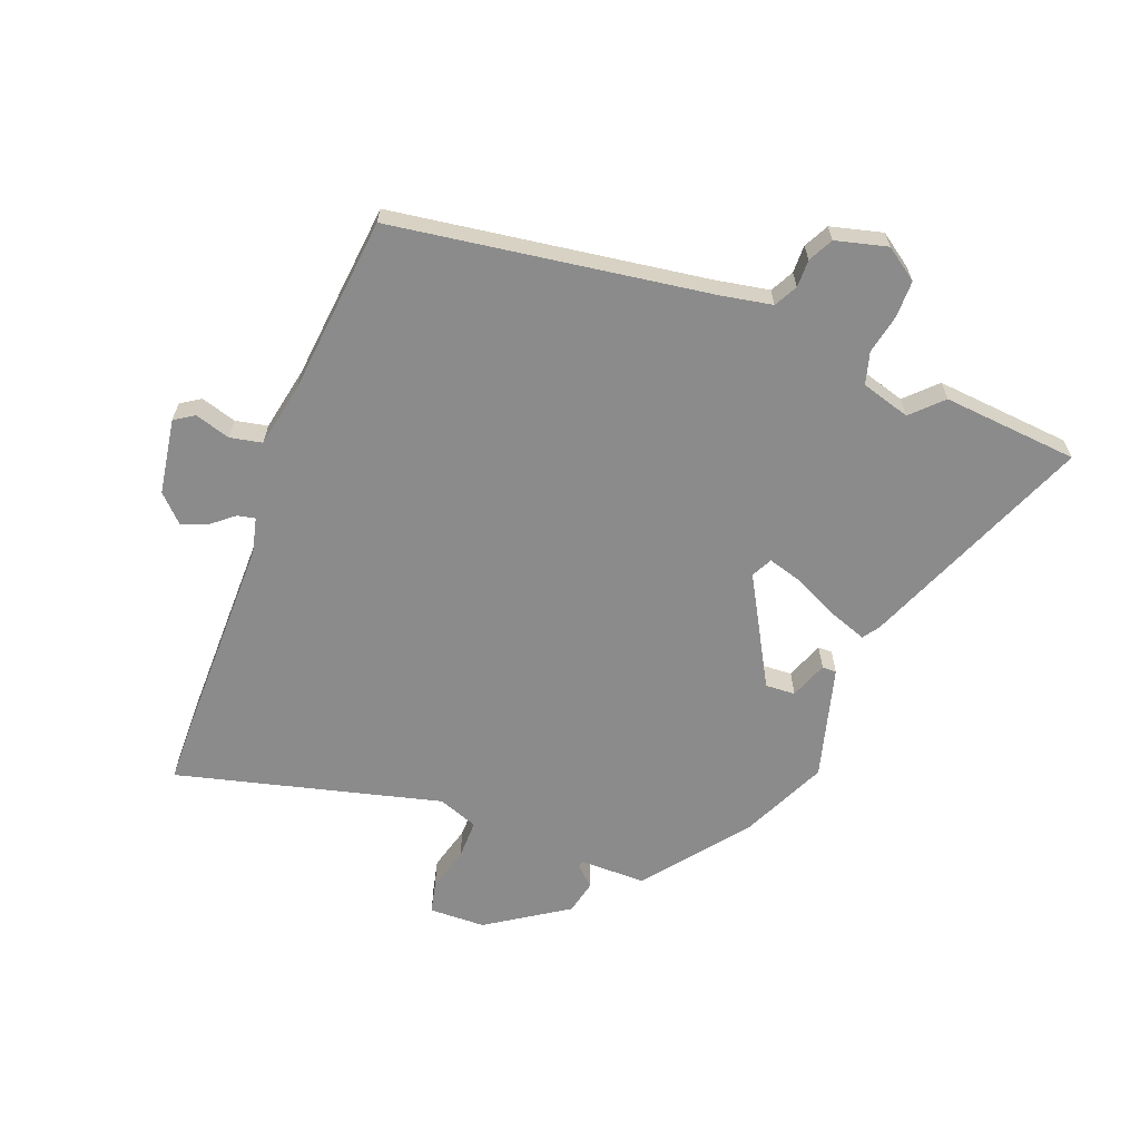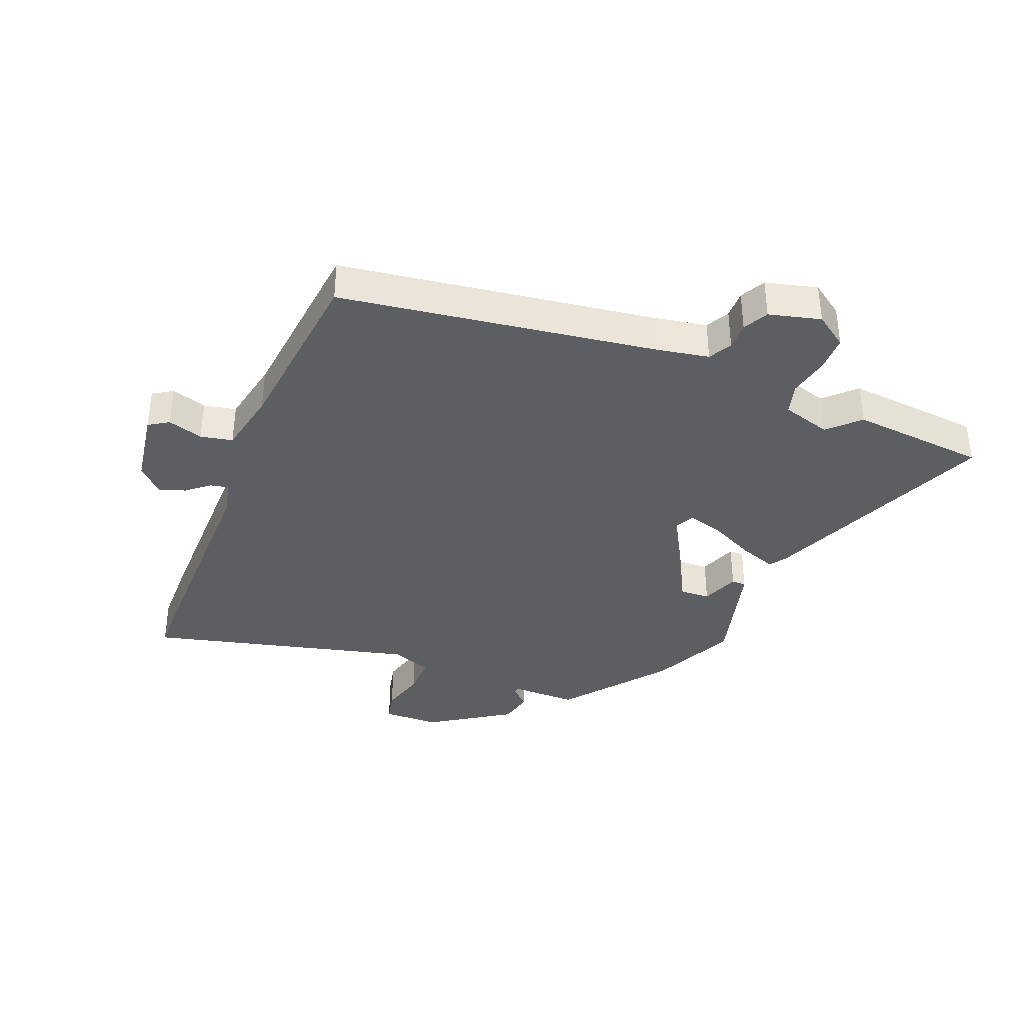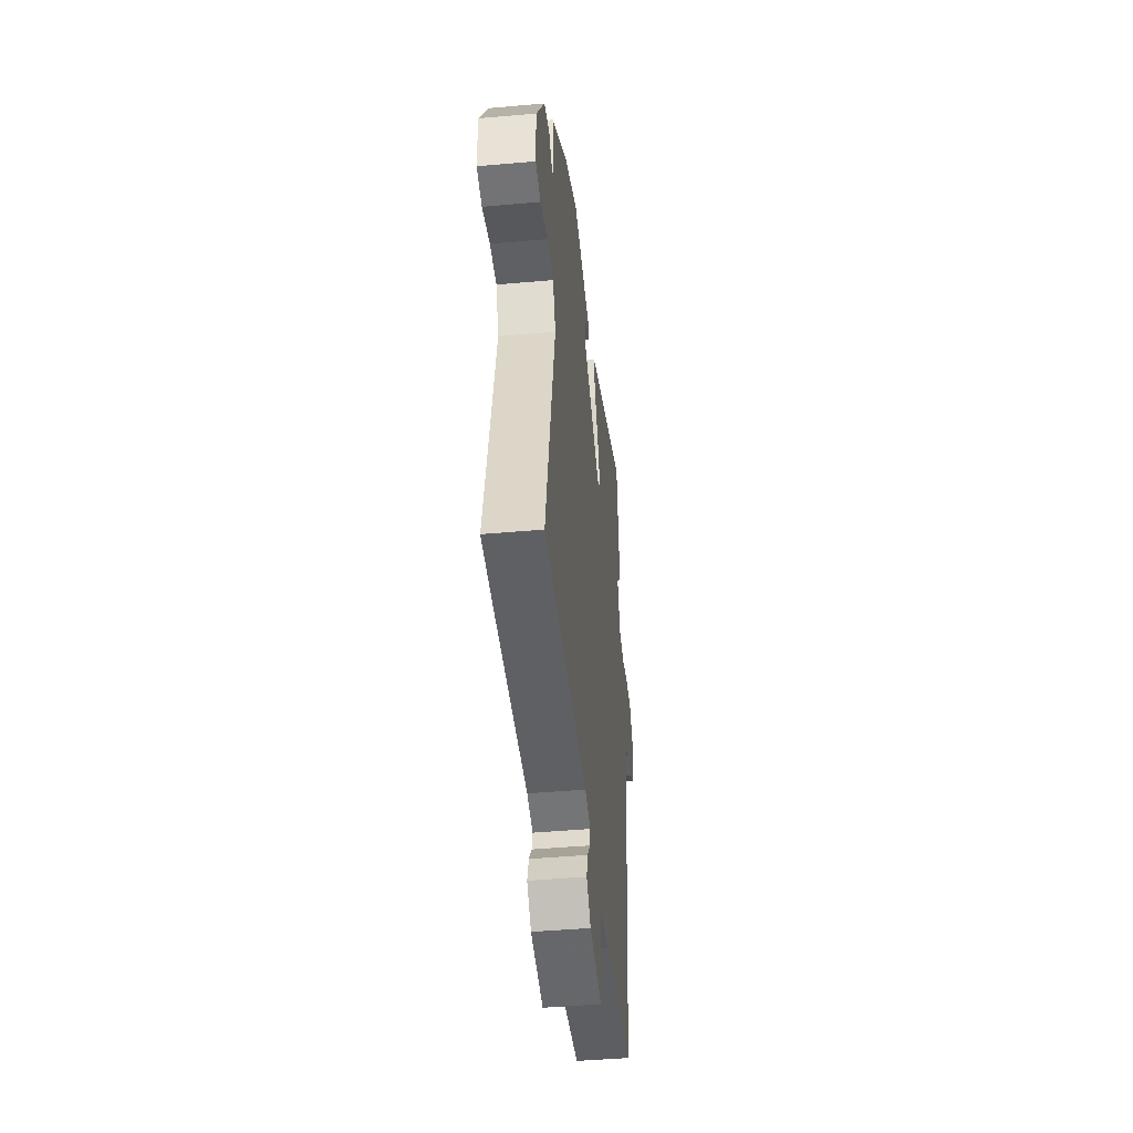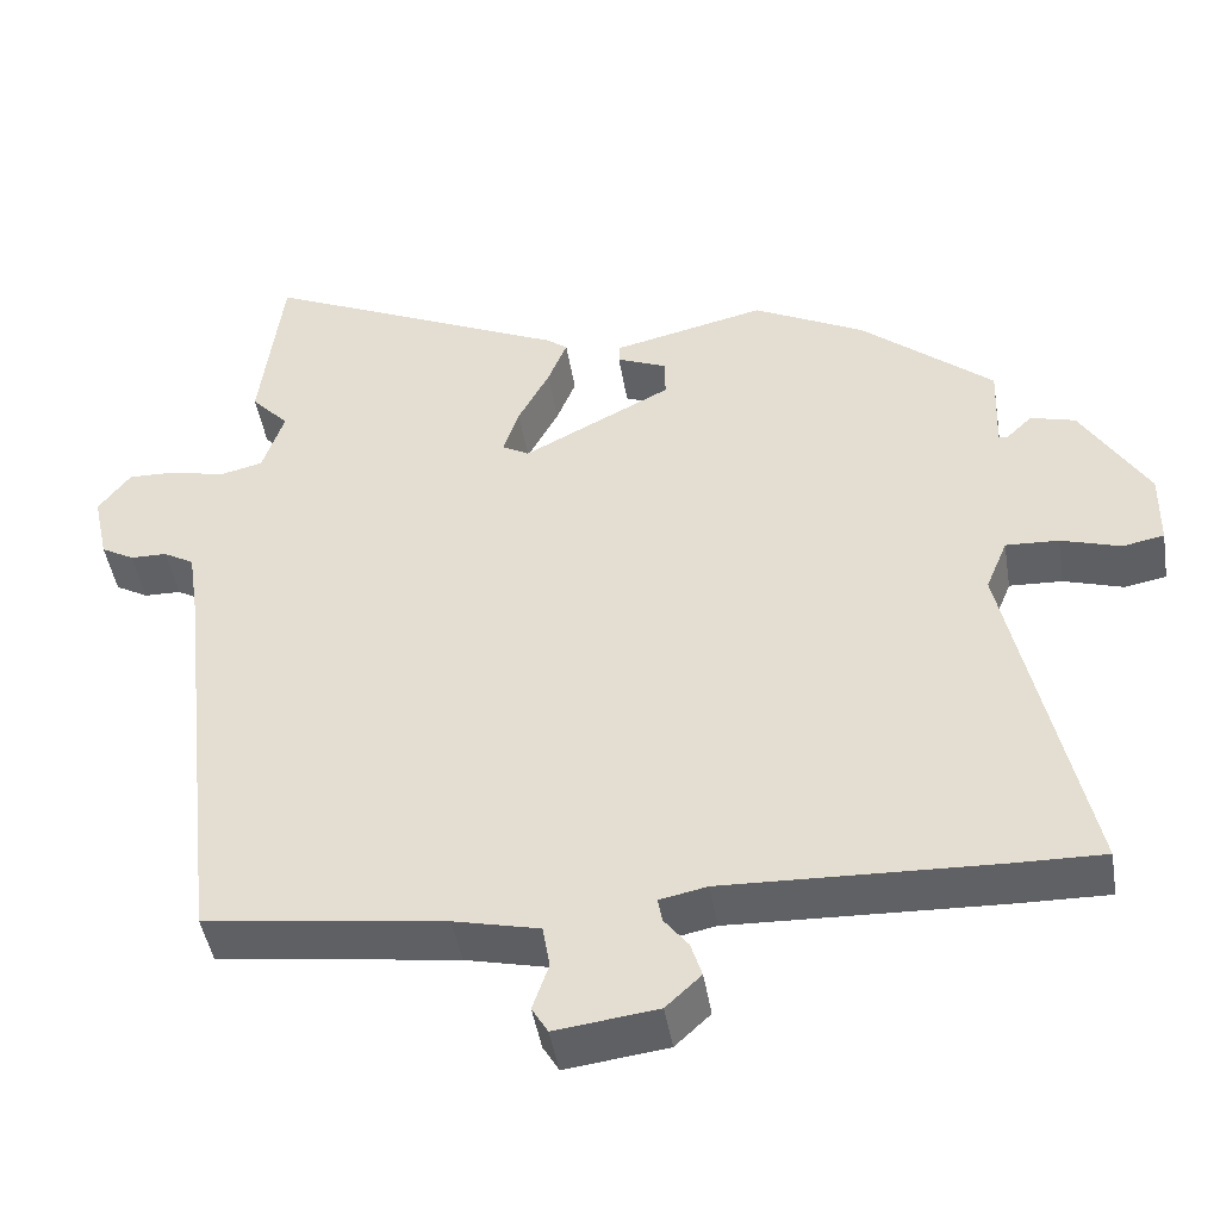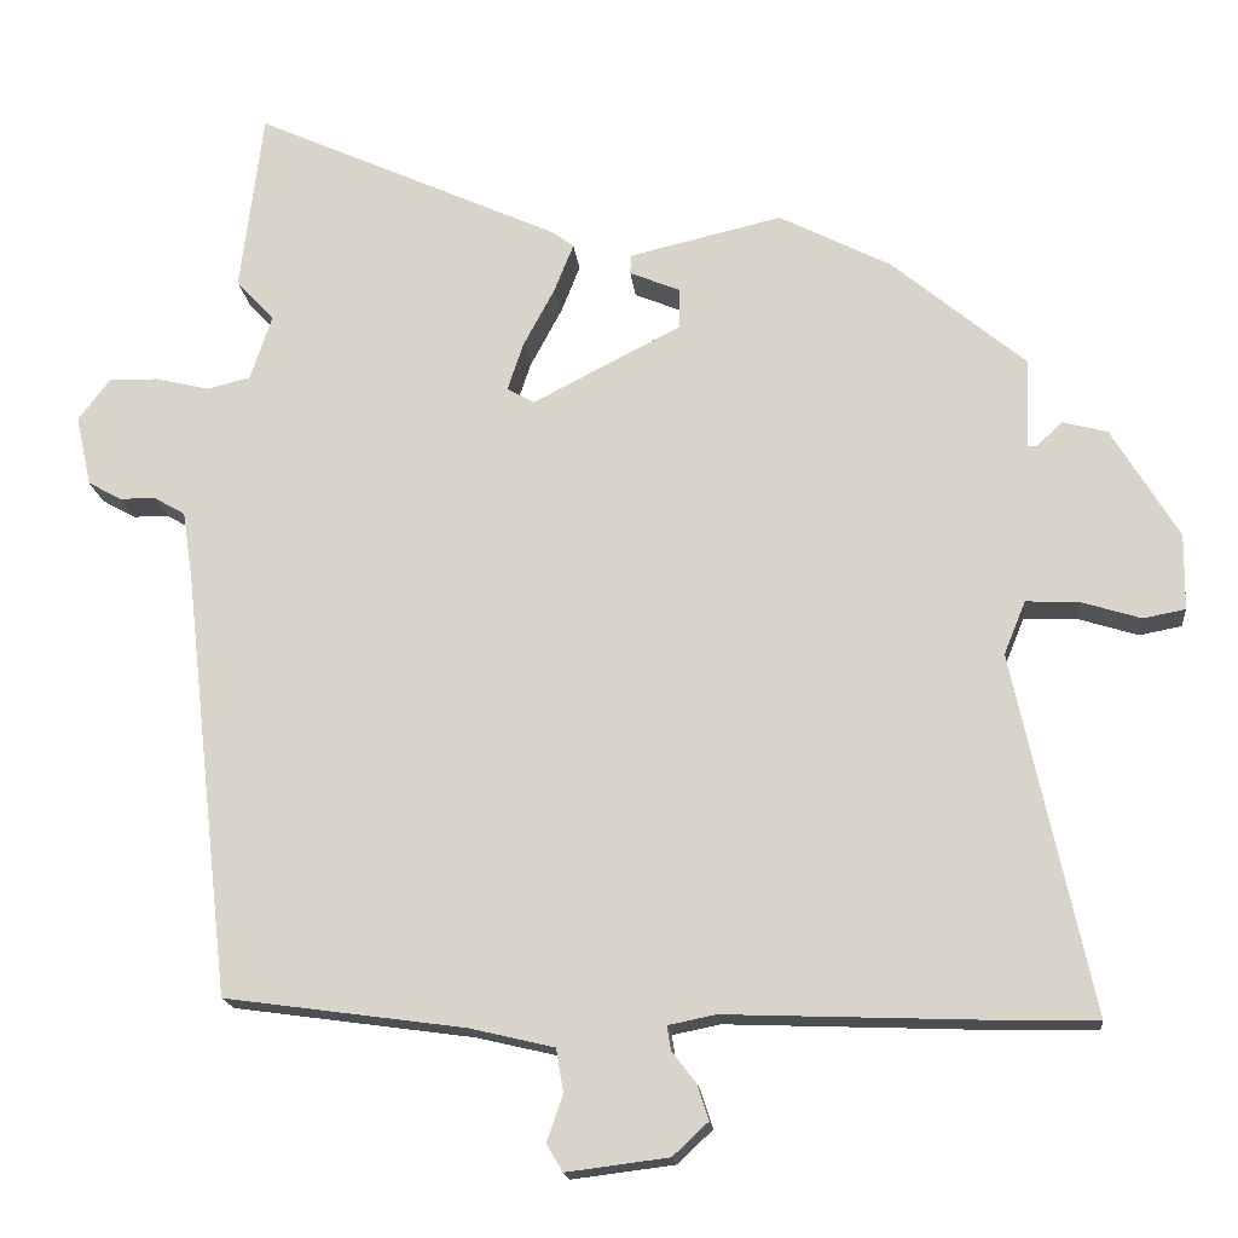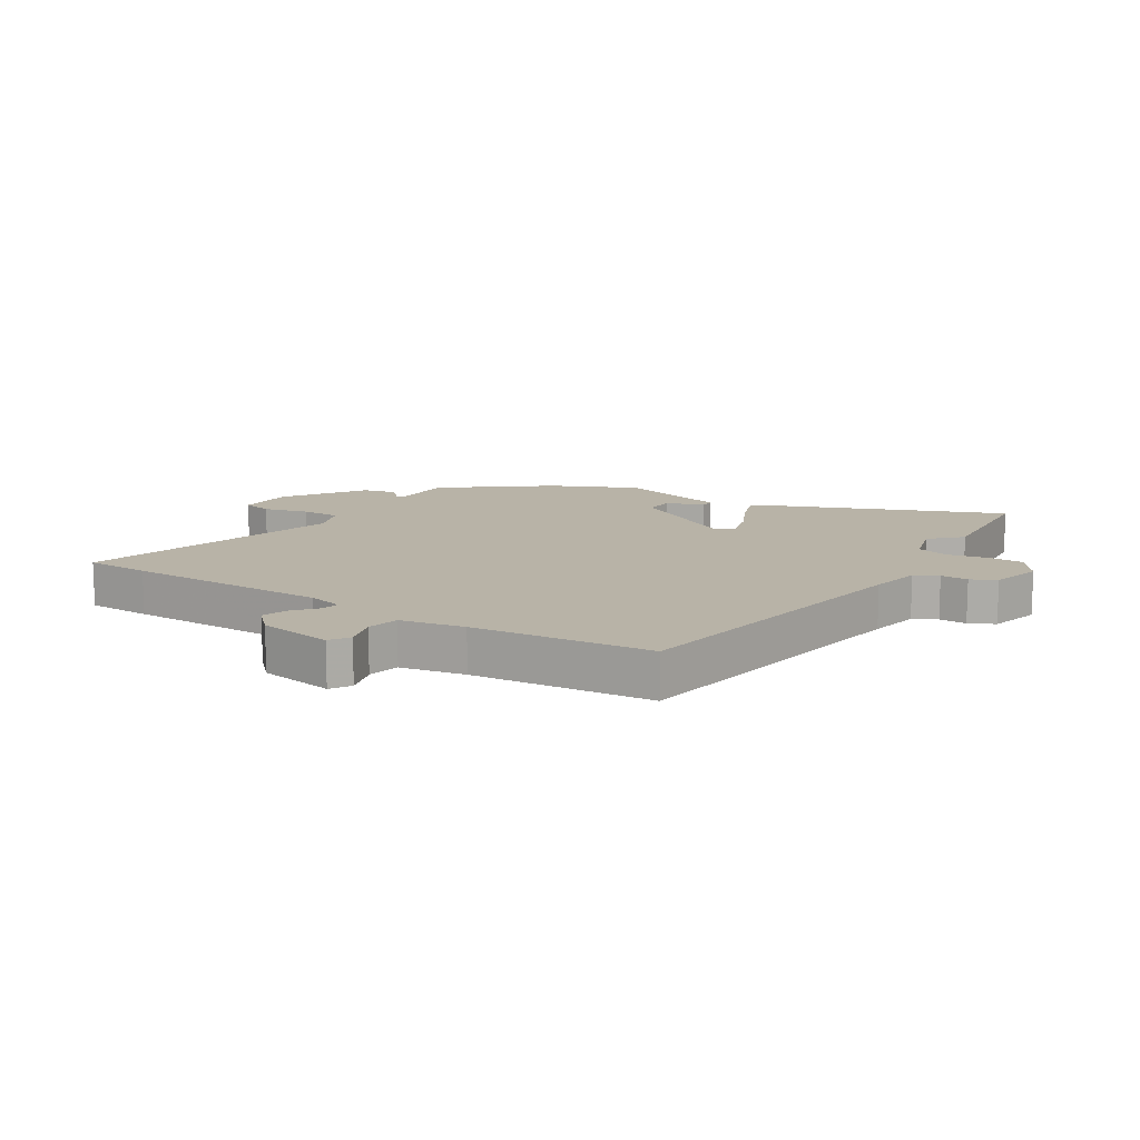
<metadata>
{"format":"obj","ext":"obj","renderer":"f3d","projection":"perspective","resolution":1024,"background":"white","views":[{"elev":-63.9,"azim":-108.9,"up":"+Y"},{"elev":-37.3,"azim":-109.9,"up":"+Y"},{"elev":-45.2,"azim":95.9,"up":"+Z"},{"elev":-45.8,"azim":9.3,"up":"+Z"},{"elev":-17.2,"azim":5.8,"up":"+Z"},{"elev":12.7,"azim":-145.3,"up":"+Y"}]}
</metadata>
<code>
v 0.335 0.07 0.461
v 0.5 0.07 0.323
v 0.496 0.07 0.212
v 0.507 0.07 0.21
v 0.539 0.07 0.241
v 0.595 0.07 0.226
v 0.678 0.07 0.089
v 0.677 0.07 -0.005
v 0.625 0.07 -0.015
v 0.551 0.07 0.008
v 0.485 0.07 0.011
v 0.458 0.07 -0.055
v 0.555 0.07 -0.501
v 0.447 0.07 -0.499
v 0.106 0.07 -0.486
v 0.047 0.07 -0.498
v 0.052 0.07 -0.528
v 0.082 0.07 -0.567
v 0.096 0.07 -0.611
v 0.052 0.07 -0.652
v -0.075 0.07 -0.668
v -0.095 0.07 -0.634
v -0.075 0.07 -0.576
v -0.084 0.07 -0.522
v -0.19 0.07 -0.497
v -0.488 0.07 -0.456
v -0.547 0.07 0.073
v -0.56 0.07 0.16
v -0.598 0.07 0.182
v -0.644 0.07 0.183
v -0.685 0.07 0.206
v -0.704 0.07 0.293
v -0.664 0.07 0.346
v -0.603 0.07 0.344
v -0.537 0.07 0.328
v -0.483 0.07 0.341
v -0.456 0.07 0.422
v -0.503 0.07 0.473
v -0.475 0.07 0.698
v -0.095 0.07 0.525
v -0.068 0.07 0.505
v -0.092 0.07 0.445
v -0.131 0.07 0.372
v -0.151 0.07 0.312
v -0.117 0.07 0.293
v 0.068 0.07 0.388
v 0.067 0.07 0.438
v 0.005 0.07 0.464
v 0.006 0.07 0.488
v 0.196 0.07 0.532
v 0.335 0 0.461
v 0.5 0 0.323
v 0.496 0 0.212
v 0.507 0 0.21
v 0.539 0 0.241
v 0.595 0 0.226
v 0.678 0 0.089
v 0.677 0 -0.005
v 0.625 0 -0.015
v 0.551 0 0.008
v 0.485 0 0.011
v 0.458 0 -0.055
v 0.555 0 -0.501
v 0.447 0 -0.499
v 0.106 0 -0.486
v 0.047 0 -0.498
v 0.052 0 -0.528
v 0.082 0 -0.567
v 0.096 0 -0.611
v 0.052 0 -0.652
v -0.075 0 -0.668
v -0.095 0 -0.634
v -0.075 0 -0.576
v -0.084 0 -0.522
v -0.19 0 -0.497
v -0.488 0 -0.456
v -0.547 0 0.073
v -0.56 0 0.16
v -0.598 0 0.182
v -0.644 0 0.183
v -0.685 0 0.206
v -0.704 0 0.293
v -0.664 0 0.346
v -0.603 0 0.344
v -0.537 0 0.328
v -0.483 0 0.341
v -0.456 0 0.422
v -0.503 0 0.473
v -0.475 0 0.698
v -0.095 0 0.525
v -0.068 0 0.505
v -0.092 0 0.445
v -0.131 0 0.372
v -0.151 0 0.312
v -0.117 0 0.293
v 0.068 0 0.388
v 0.067 0 0.438
v 0.005 0 0.464
v 0.006 0 0.488
v 0.196 0 0.532
f 50 1 2
f 49 50 2
f 48 49 2
f 47 48 2
f 46 47 2 3
f 45 46 3
f 41 42 43
f 40 41 43
f 39 40 43
f 38 39 43
f 37 38 43
f 36 37 43 44
f 35 36 44 45
f 33 34 35
f 32 33 35
f 31 32 35
f 30 31 35
f 29 30 35
f 45 3 4
f 35 45 4
f 29 35 4
f 28 29 4
f 25 26 27
f 27 28 4
f 25 27 4
f 24 25 4
f 21 22 23
f 20 21 23
f 19 20 23
f 18 19 23
f 17 18 23
f 16 17 23 24
f 12 13 14 15
f 24 4 5
f 16 24 5
f 15 16 5
f 12 15 5
f 11 12 5
f 8 9 10
f 7 8 10
f 7 10 11
f 6 7 11
f 5 6 11
f 52 51 100
f 52 100 99
f 52 99 98
f 52 98 97
f 53 52 97 96
f 53 96 95
f 93 92 91
f 93 91 90
f 93 90 89
f 93 89 88
f 93 88 87
f 94 93 87 86
f 95 94 86 85
f 85 84 83
f 85 83 82
f 85 82 81
f 85 81 80
f 85 80 79
f 54 53 95
f 54 95 85
f 54 85 79
f 54 79 78
f 77 76 75
f 54 78 77
f 54 77 75
f 54 75 74
f 73 72 71
f 73 71 70
f 73 70 69
f 73 69 68
f 73 68 67
f 74 73 67 66
f 65 64 63 62
f 55 54 74
f 55 74 66
f 55 66 65
f 55 65 62
f 55 62 61
f 60 59 58
f 60 58 57
f 61 60 57
f 61 57 56
f 61 56 55
f 1 51 52 2
f 2 52 53 3
f 3 53 54 4
f 4 54 55 5
f 5 55 56 6
f 6 56 57 7
f 7 57 58 8
f 8 58 59 9
f 9 59 60 10
f 10 60 61 11
f 11 61 62 12
f 12 62 63 13
f 13 63 64 14
f 14 64 65 15
f 15 65 66 16
f 16 66 67 17
f 17 67 68 18
f 18 68 69 19
f 19 69 70 20
f 20 70 71 21
f 21 71 72 22
f 22 72 73 23
f 23 73 74 24
f 24 74 75 25
f 25 75 76 26
f 26 76 77 27
f 27 77 78 28
f 28 78 79 29
f 29 79 80 30
f 30 80 81 31
f 31 81 82 32
f 32 82 83 33
f 33 83 84 34
f 34 84 85 35
f 35 85 86 36
f 36 86 87 37
f 37 87 88 38
f 38 88 89 39
f 39 89 90 40
f 40 90 91 41
f 41 91 92 42
f 42 92 93 43
f 43 93 94 44
f 44 94 95 45
f 45 95 96 46
f 46 96 97 47
f 47 97 98 48
f 48 98 99 49
f 49 99 100 50
f 50 100 51 1

</code>
